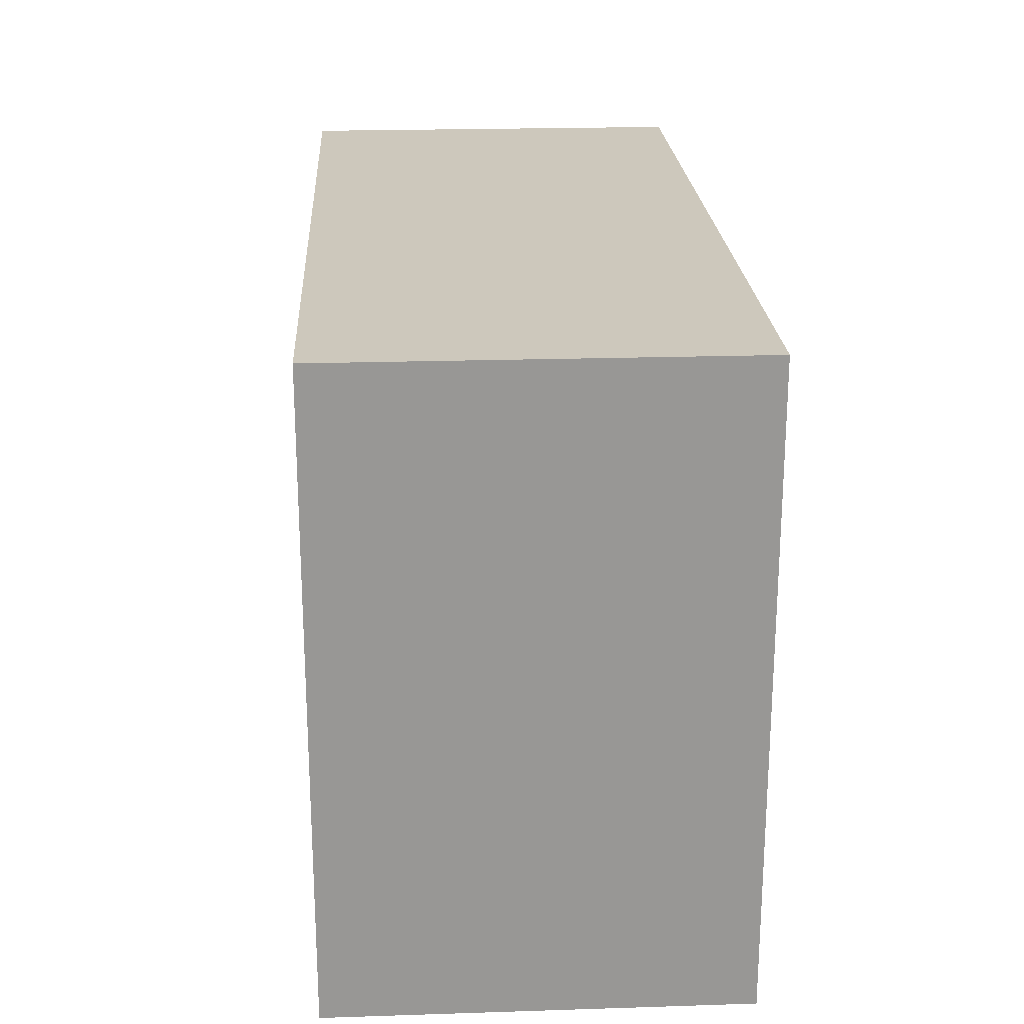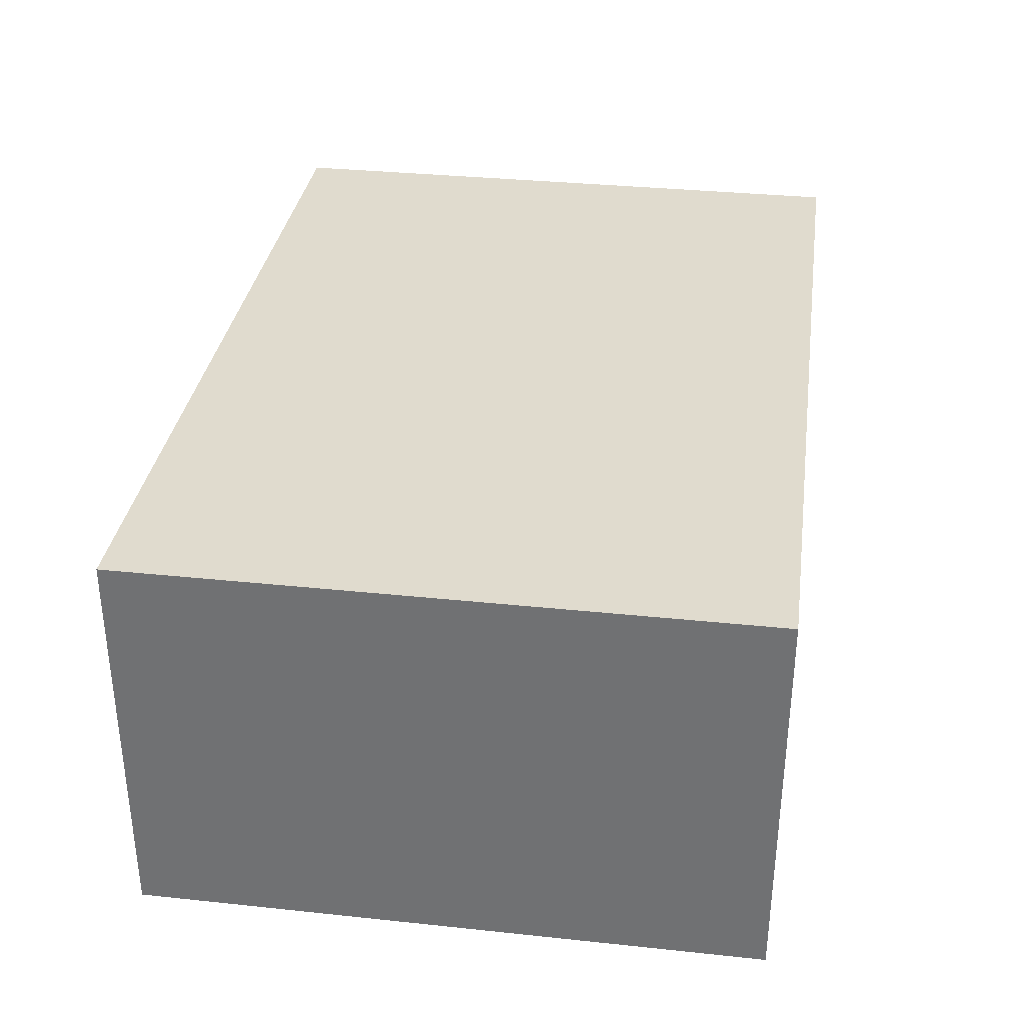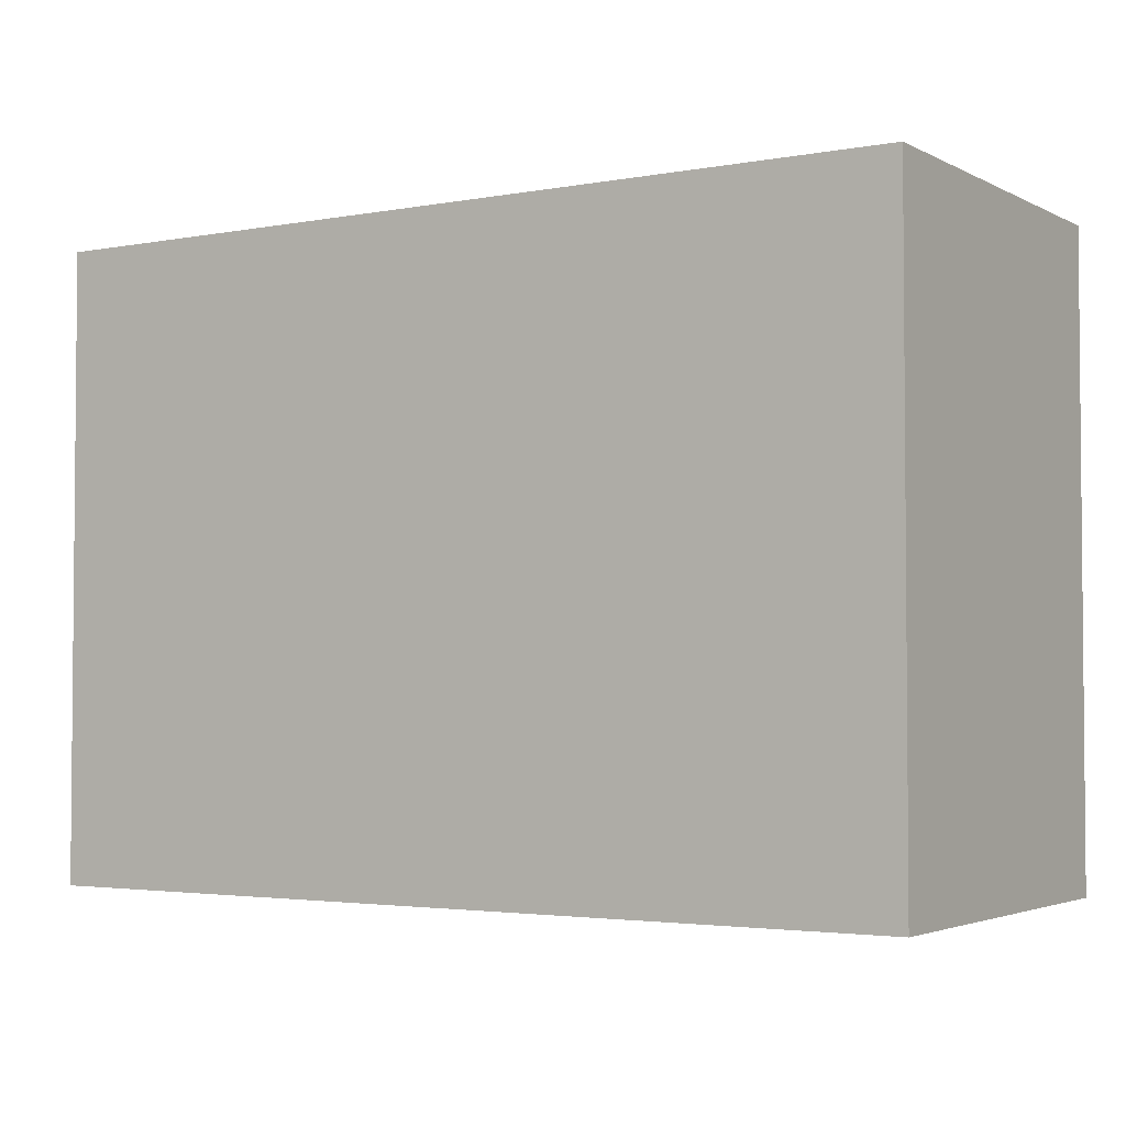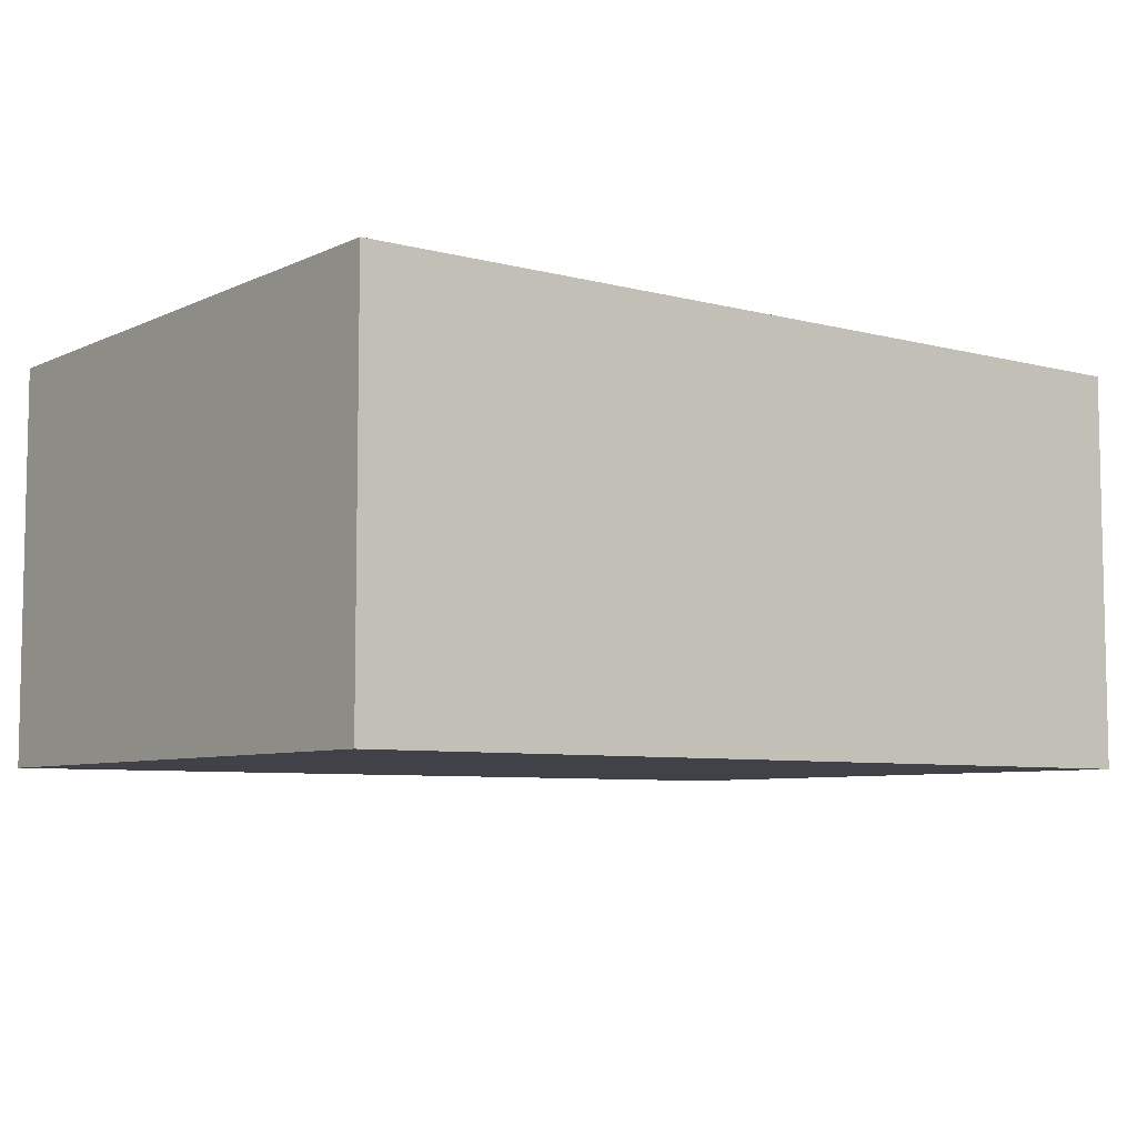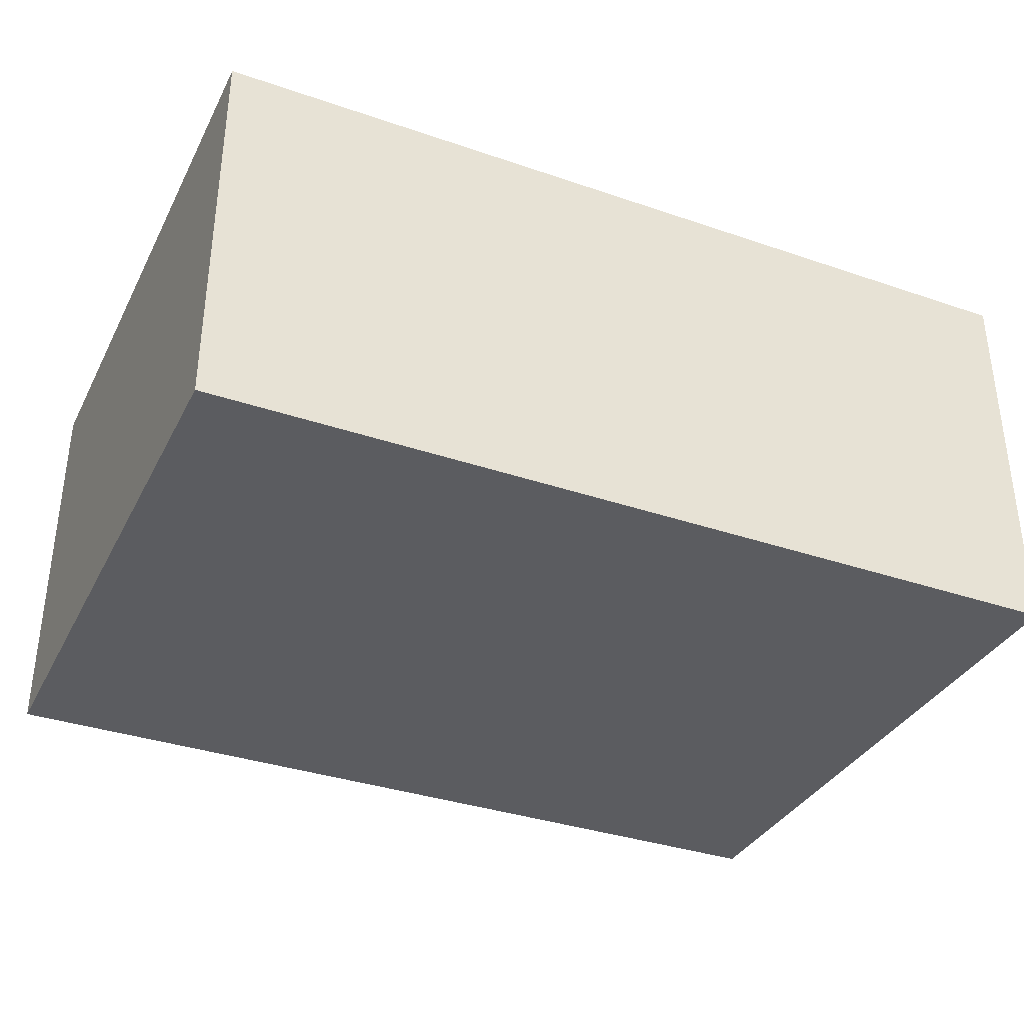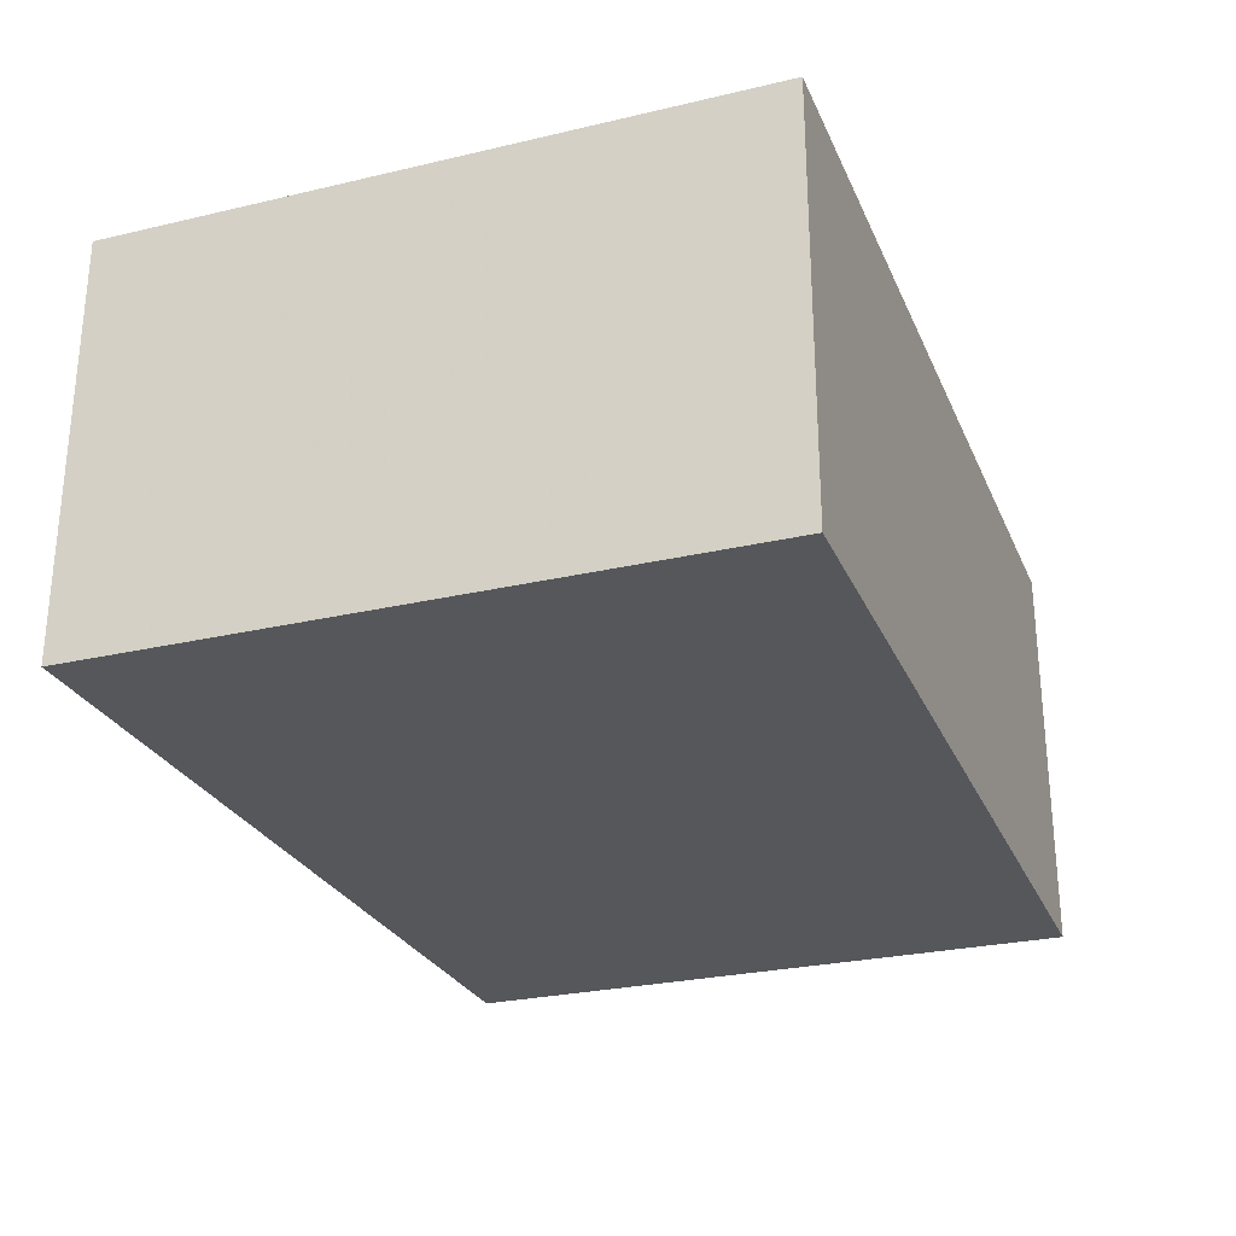
<metadata>
{"format":"obj","ext":"obj","renderer":"f3d","projection":"perspective","resolution":1024,"background":"white","views":[{"elev":22.1,"azim":-93.2,"up":"+Y"},{"elev":33.6,"azim":98.2,"up":"+Z"},{"elev":-3.0,"azim":32.2,"up":"+Y"},{"elev":-6.8,"azim":-37.3,"up":"+Z"},{"elev":-35.2,"azim":155.6,"up":"+Z"},{"elev":-27.0,"azim":110.0,"up":"+Z"}]}
</metadata>
<code>
v -0.05802 -0.04087 -0.0262
v -0.05802 -0.04087 0.0262
v -0.05802 0.04087 -0.0262
v -0.05802 0.04087 0.0262
v 0.05802 -0.04087 -0.0262
v 0.05802 -0.04087 0.0262
v 0.05802 0.04087 -0.0262
v 0.05802 0.04087 0.0262
f 2 4 1
f 5 2 1
f 1 4 3
f 3 5 1
f 2 8 4
f 6 2 5
f 6 8 2
f 4 8 3
f 7 5 3
f 3 8 7
f 7 6 5
f 8 6 7

</code>
